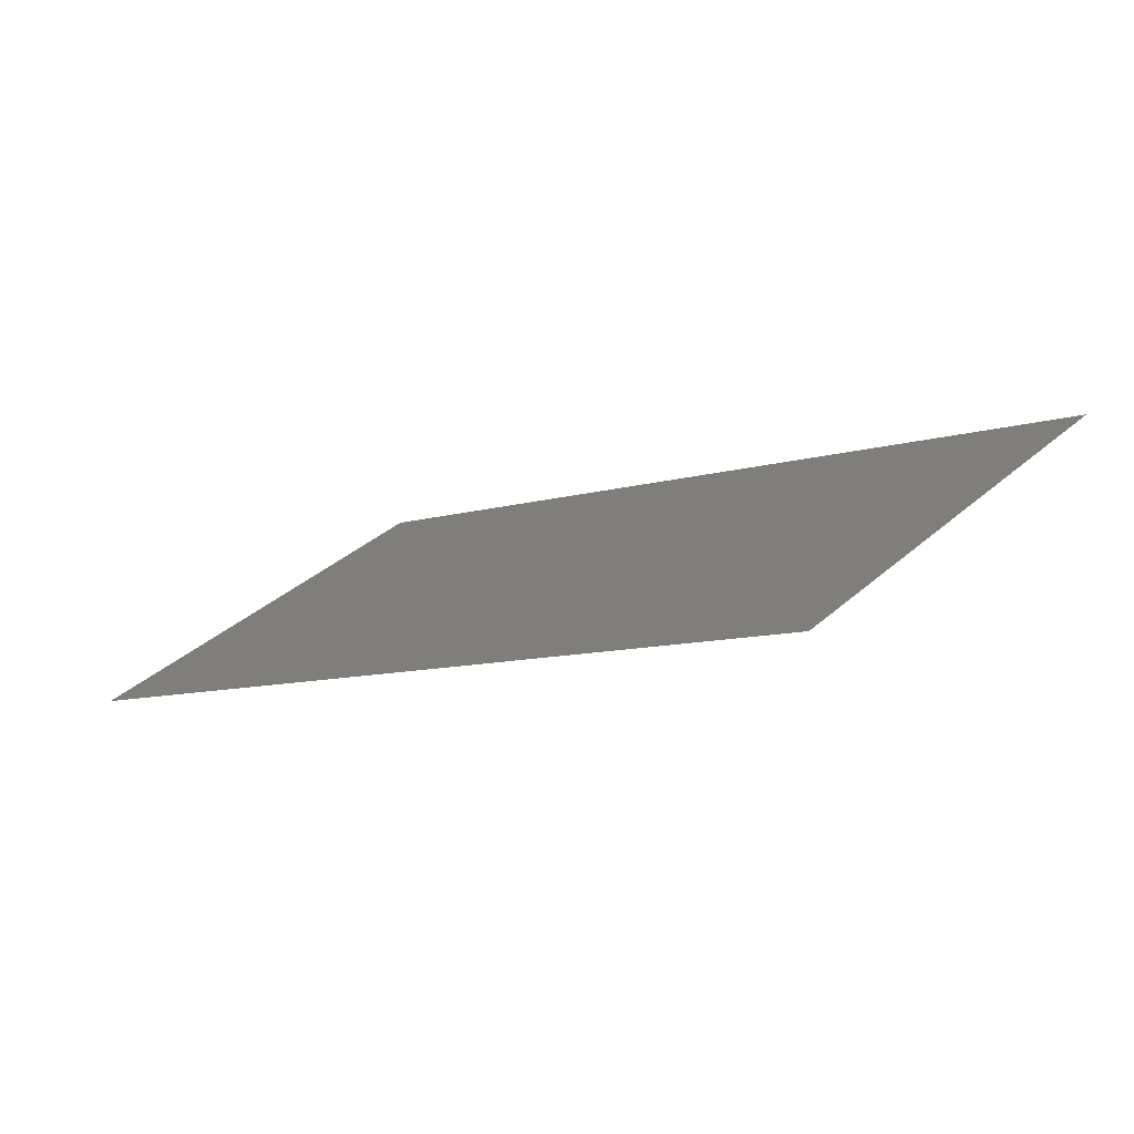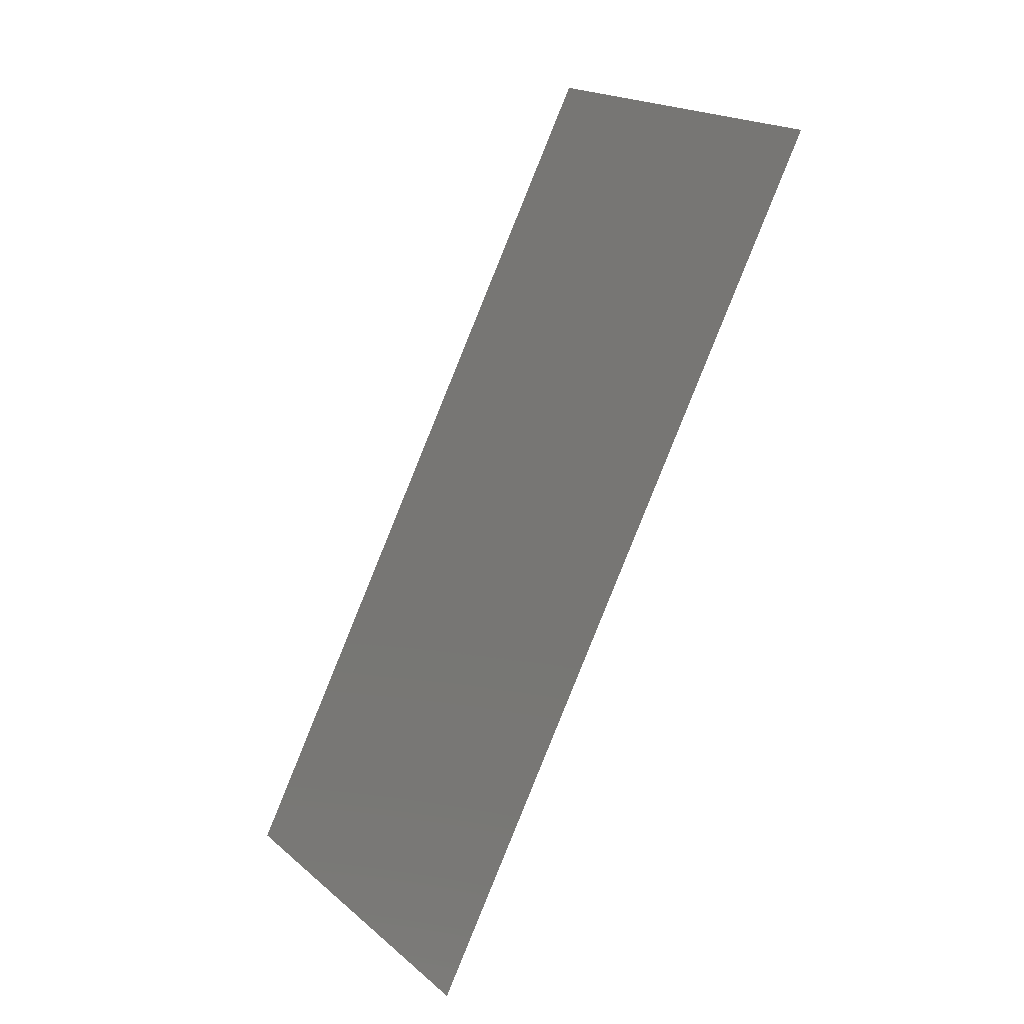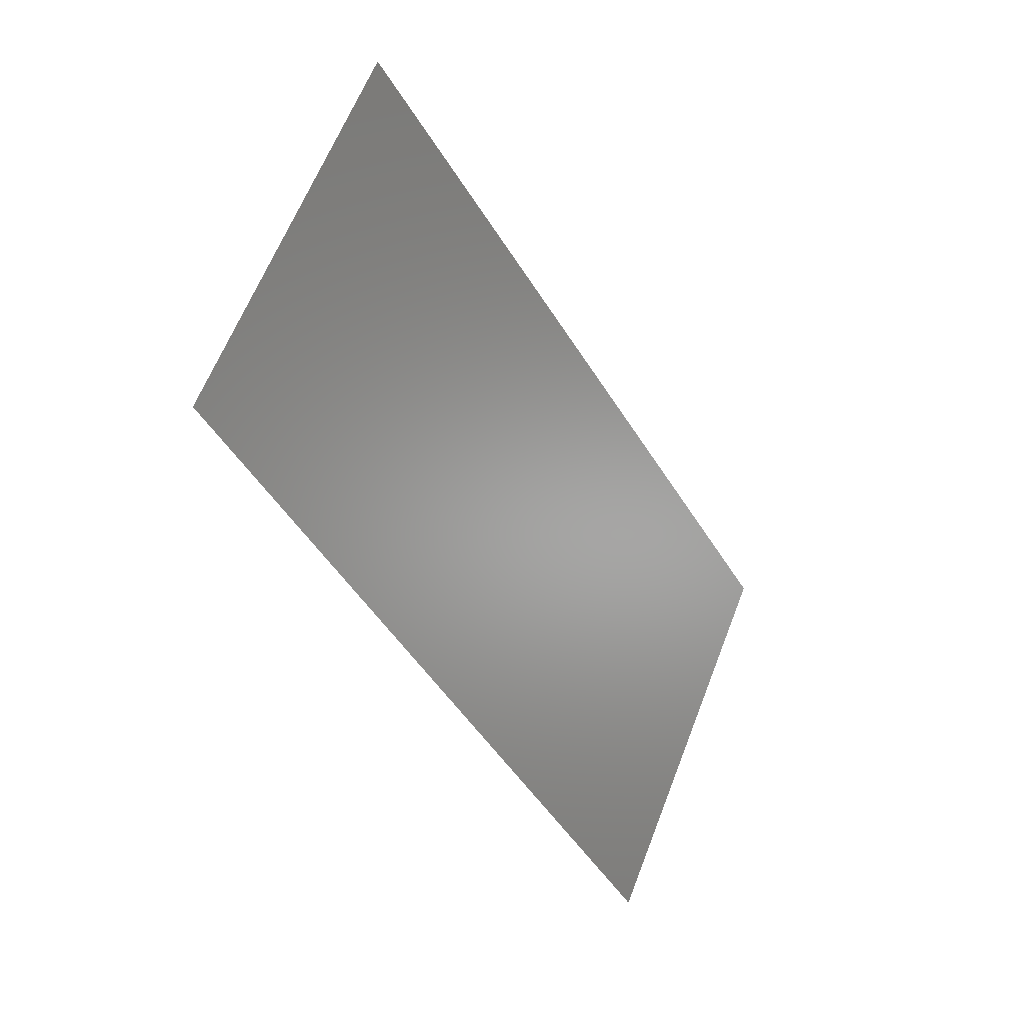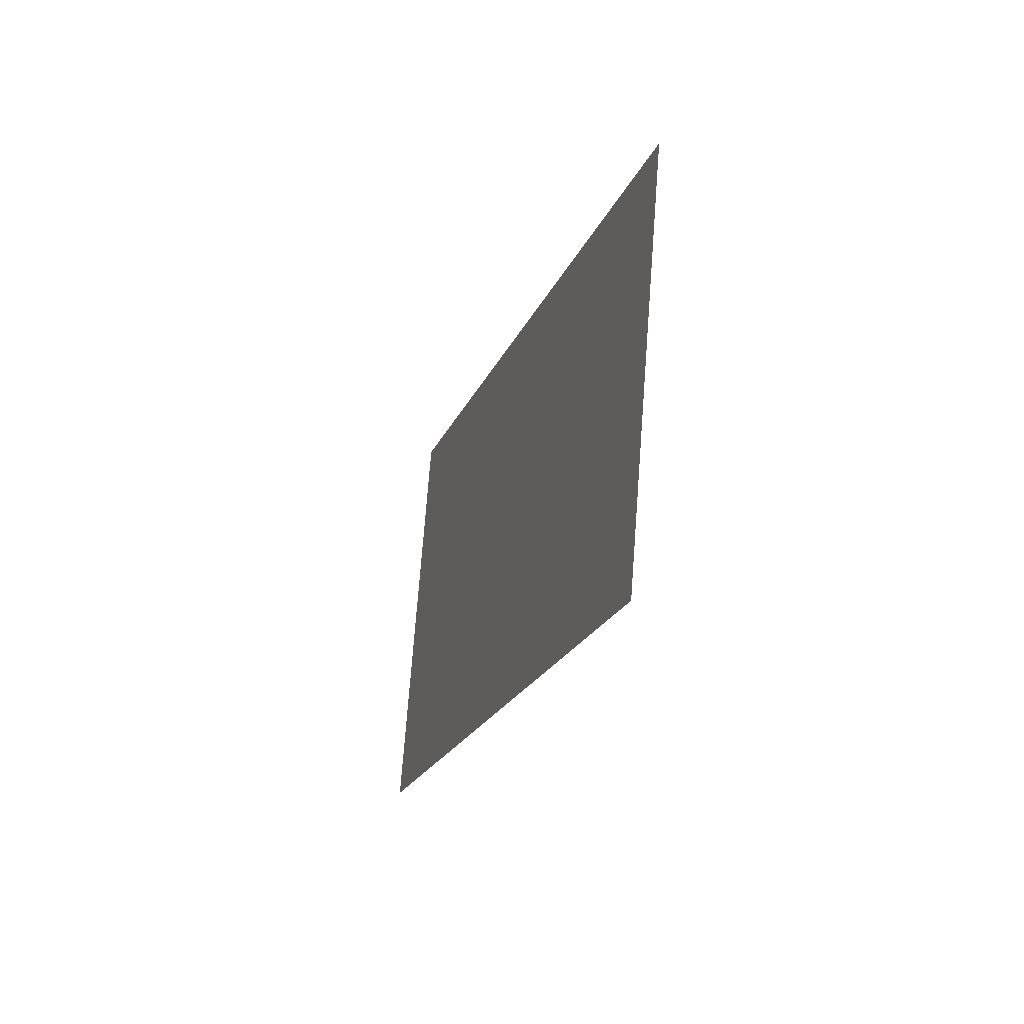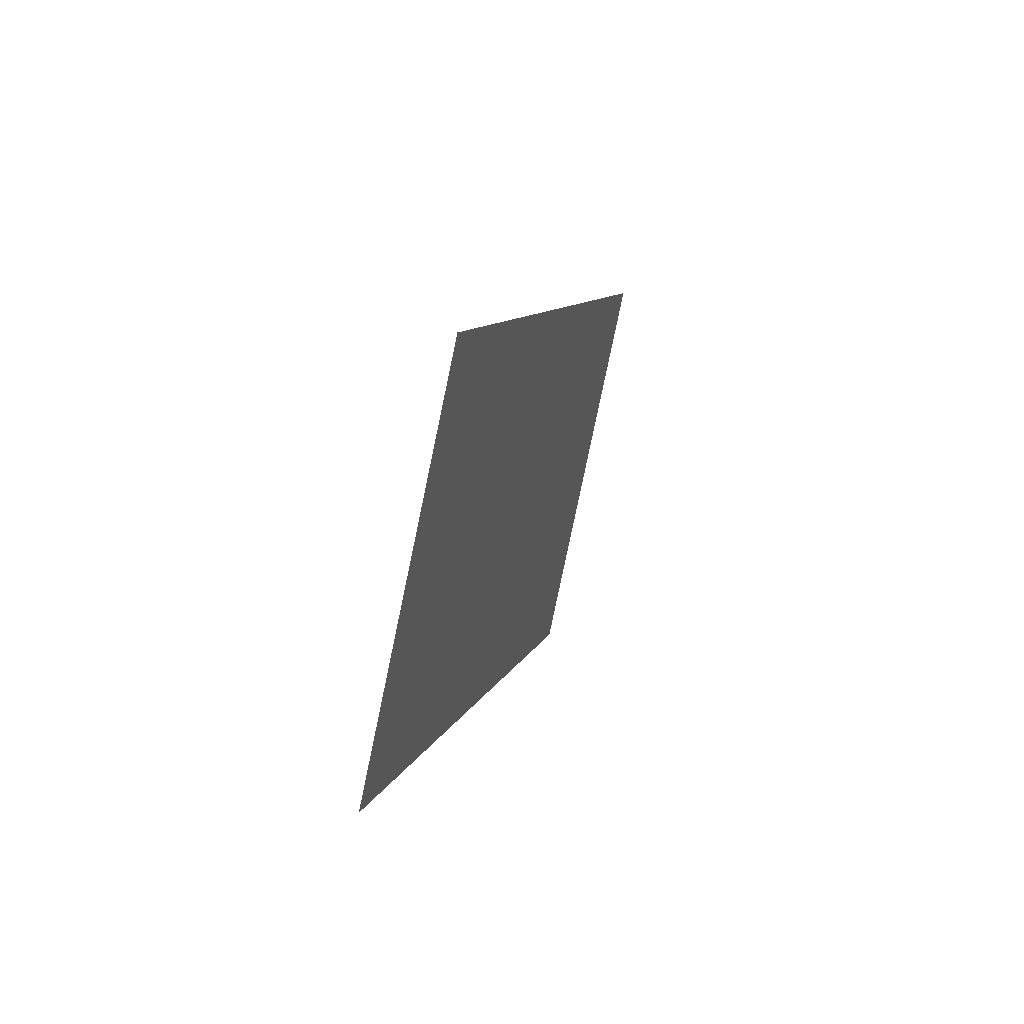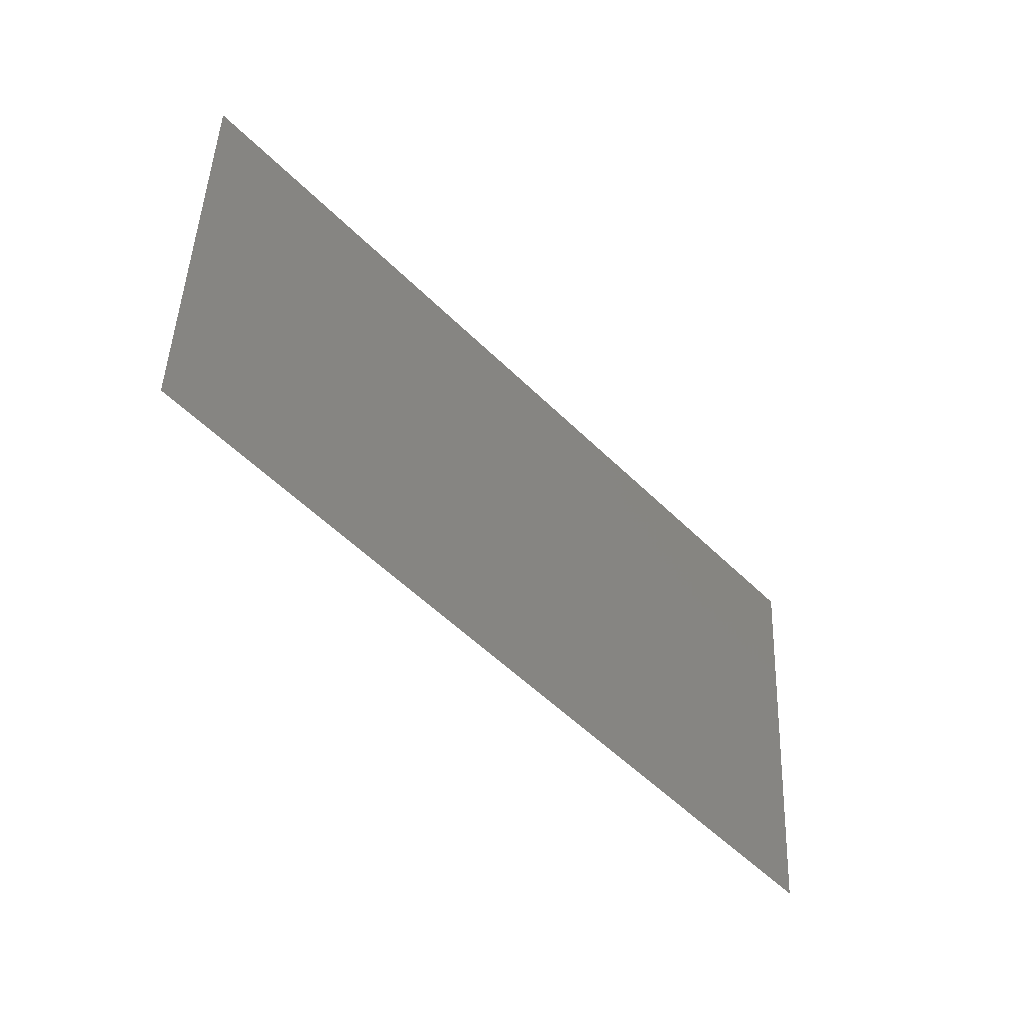
<metadata>
{"format":"stl","ext":"stl","renderer":"f3d","projection":"perspective","resolution":1024,"background":"white","views":[{"elev":65.7,"azim":-120.9,"up":"+Y"},{"elev":46.4,"azim":163.9,"up":"+Y"},{"elev":-8.1,"azim":-108.4,"up":"+Z"},{"elev":-49.6,"azim":20.6,"up":"+Z"},{"elev":38.8,"azim":-127.5,"up":"+Z"},{"elev":15.2,"azim":18.4,"up":"+Y"}]}
</metadata>
<code>
# stl→obj: 4 verts, 2 faces
v -230.5 620.7 -574.3
v -232.1 622.4 -570.9
v -230.1 619.9 -572.8
v -232.5 623.2 -572.4
f 1 2 3
f 1 4 2

</code>
